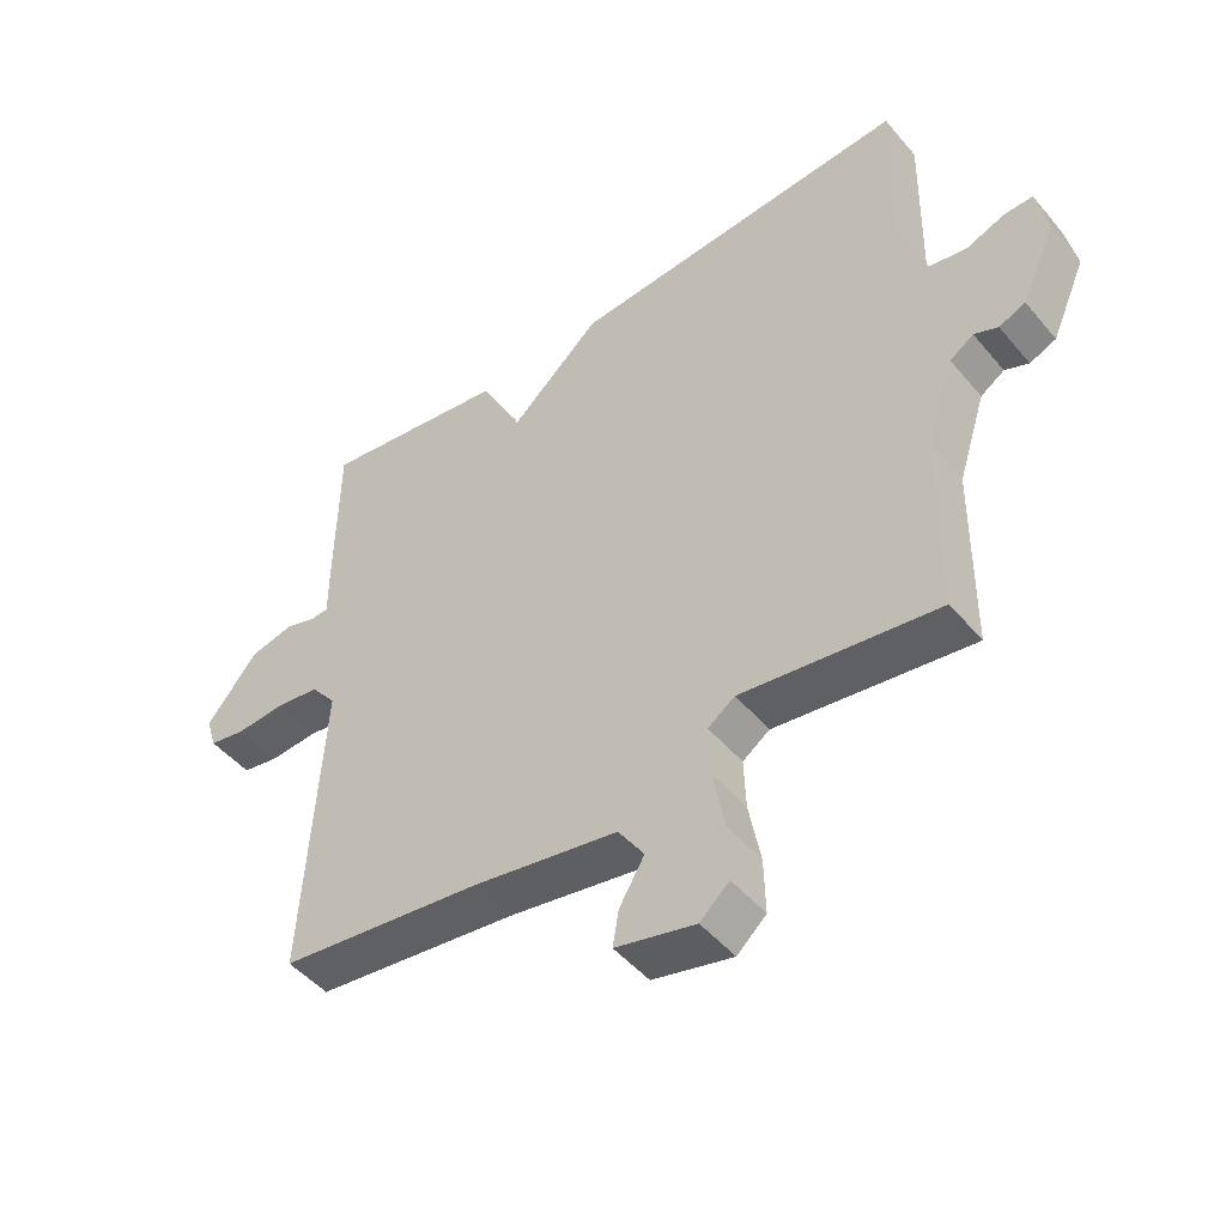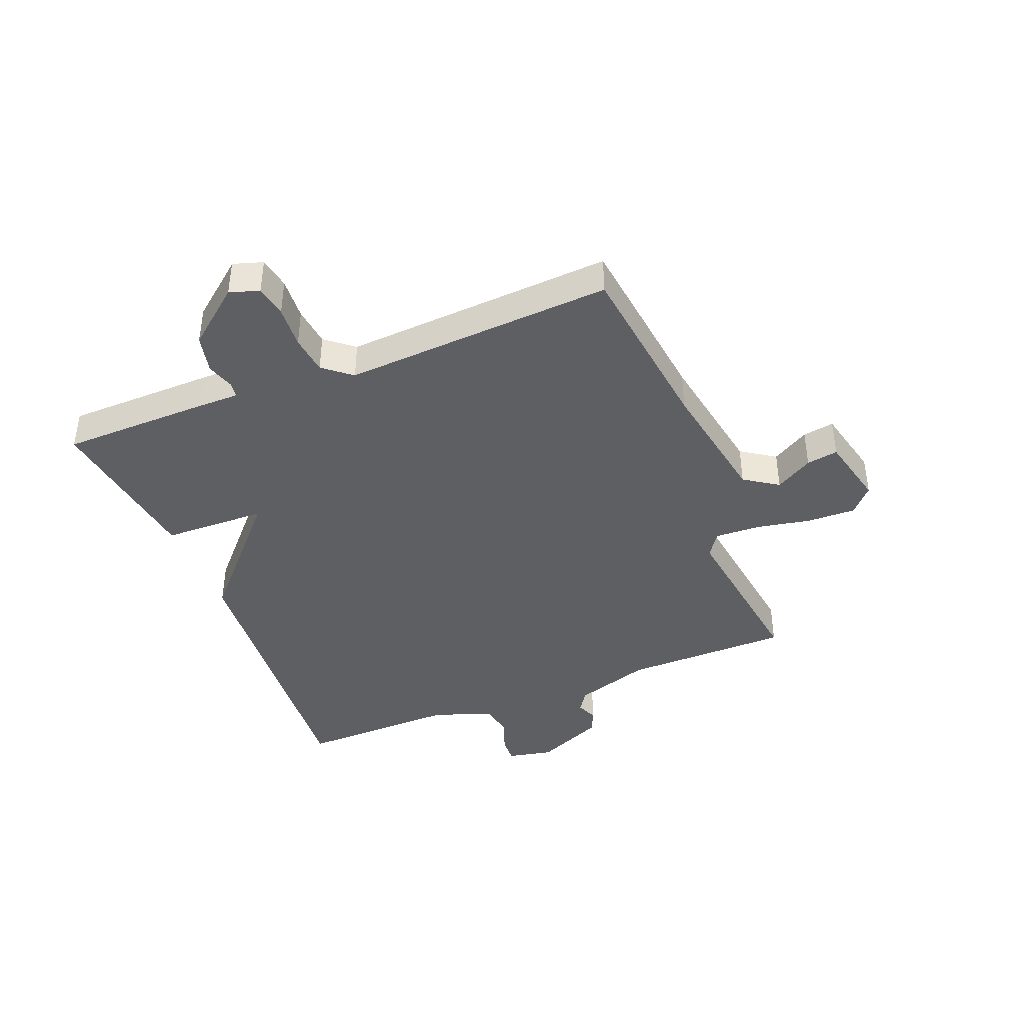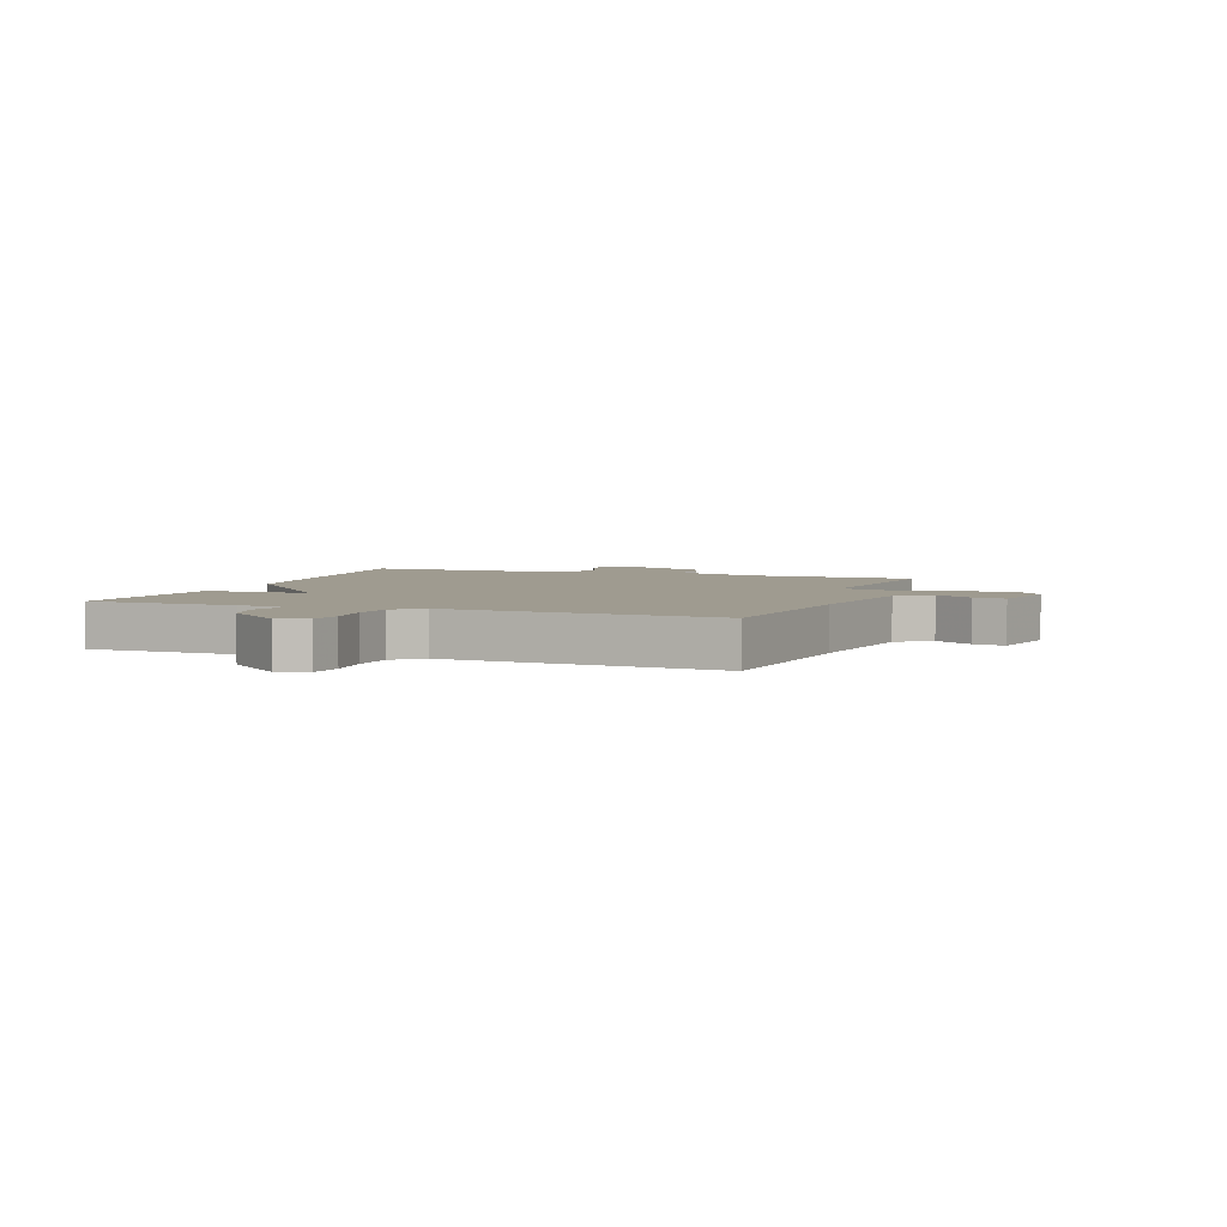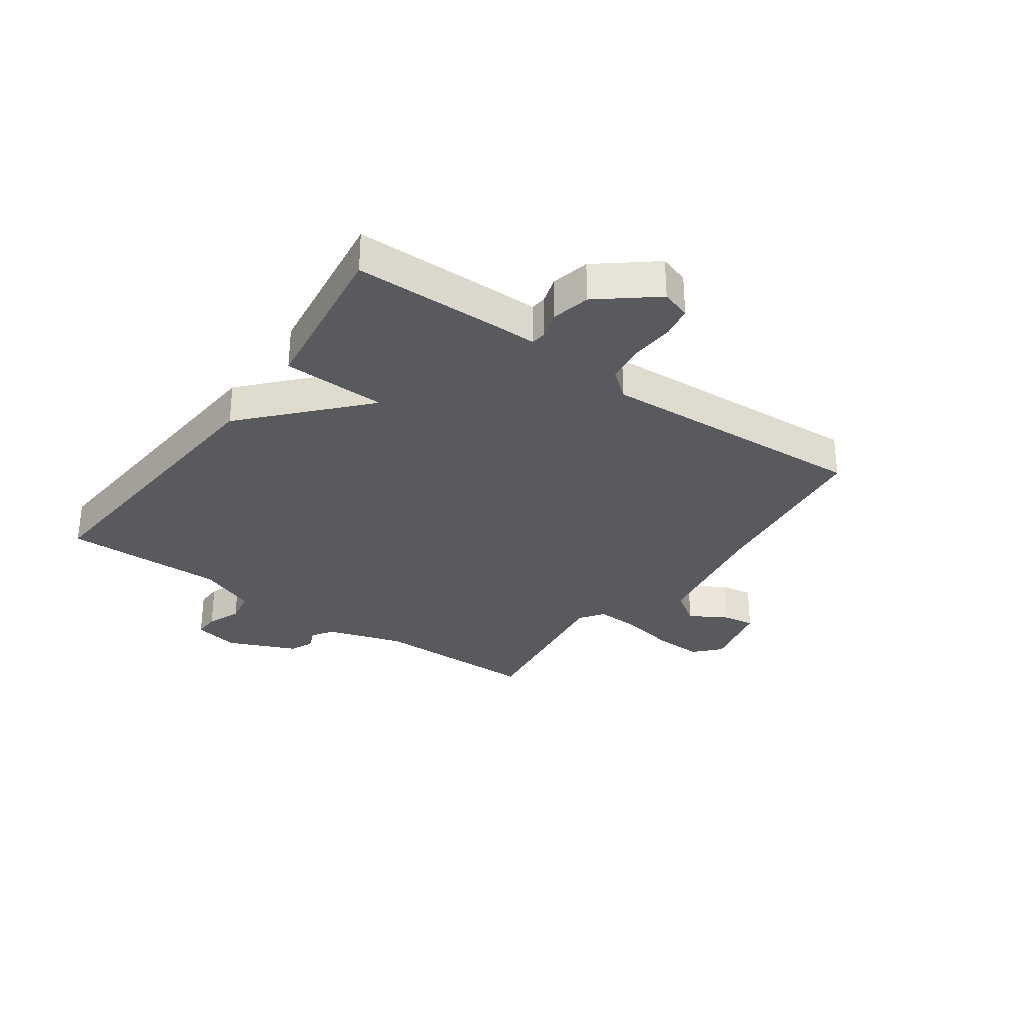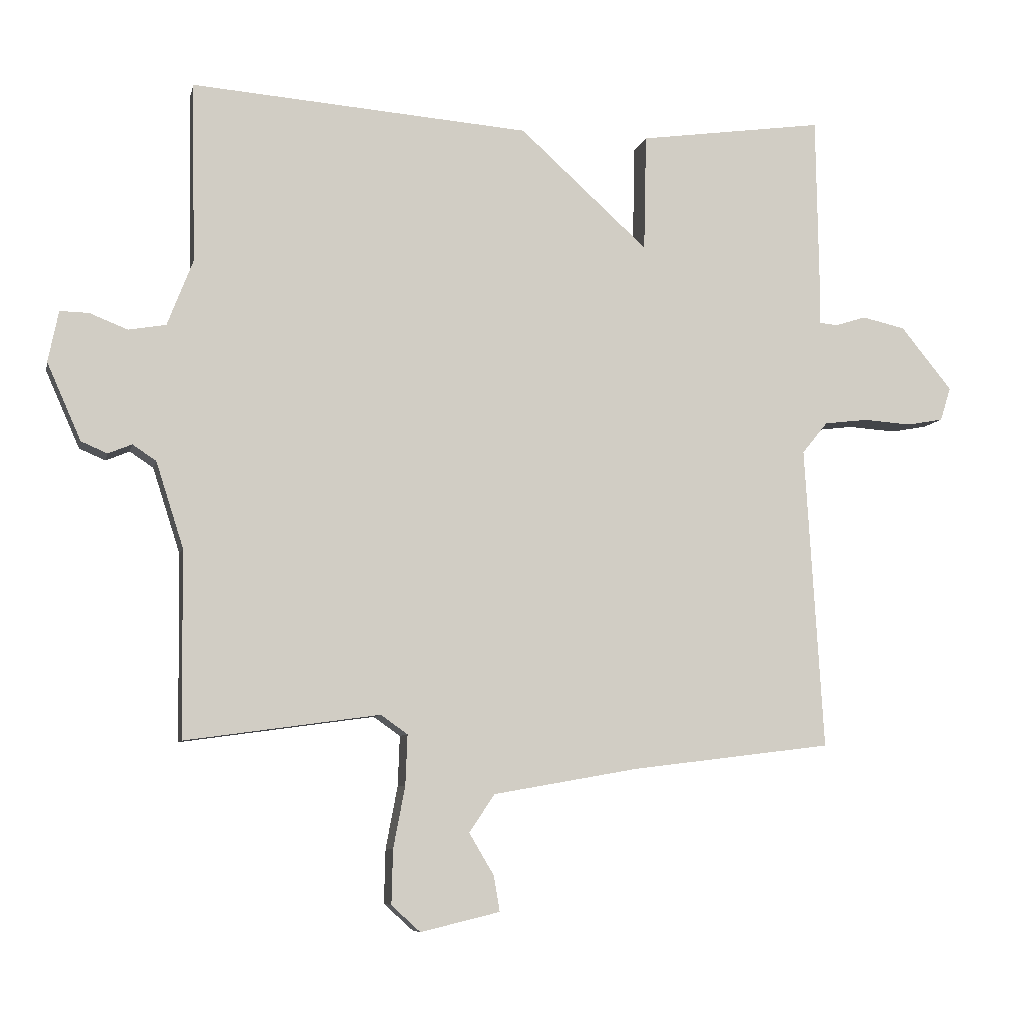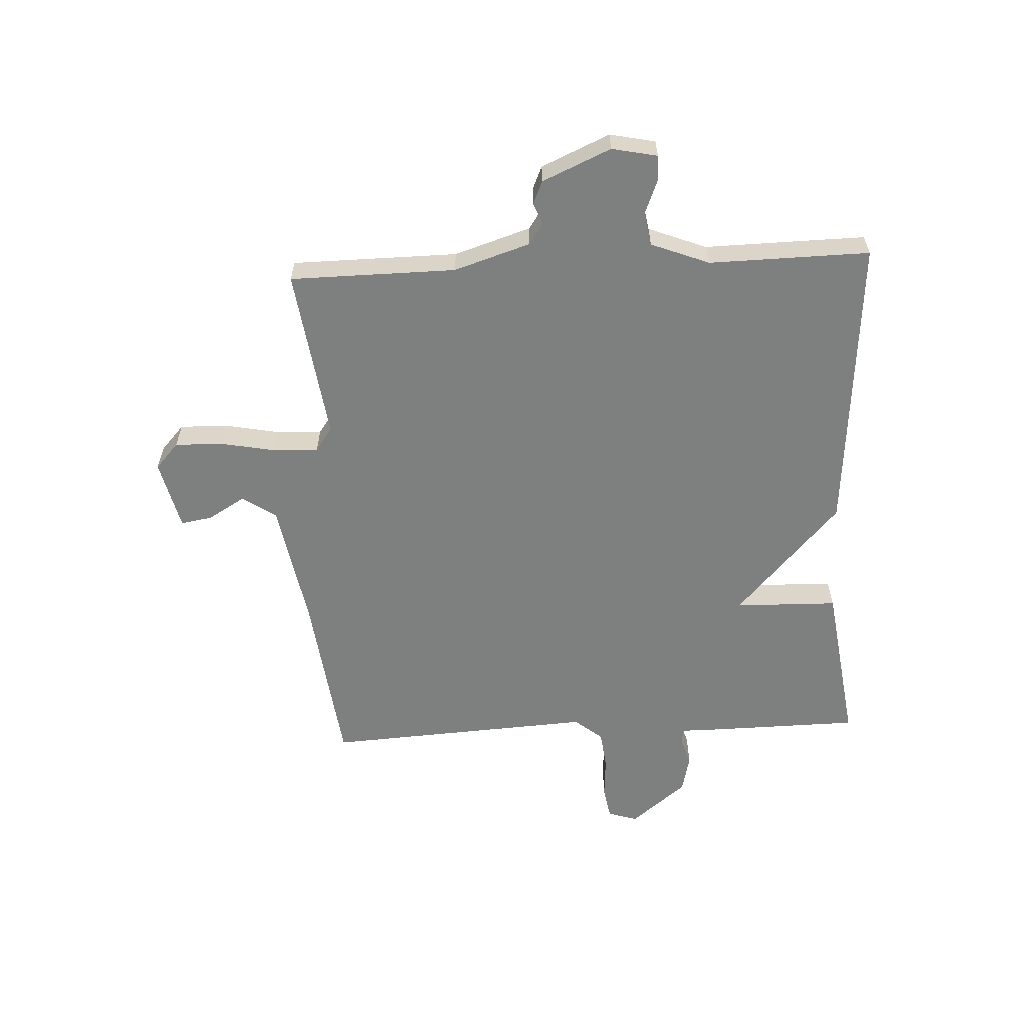
<metadata>
{"format":"obj","ext":"obj","renderer":"f3d","projection":"perspective","resolution":1024,"background":"white","views":[{"elev":-47.8,"azim":-142.1,"up":"+Z"},{"elev":-41.3,"azim":111.7,"up":"+Y"},{"elev":4.0,"azim":110.0,"up":"+Y"},{"elev":-31.1,"azim":54.4,"up":"+Y"},{"elev":-7.5,"azim":-12.2,"up":"+Z"},{"elev":-59.6,"azim":-87.2,"up":"+Y"}]}
</metadata>
<code>
v 0.5 0.07 -0.5
v 0.193 0.07 -0.538
v -0.028 0.07 -0.577
v -0.067 0.07 -0.635
v -0.029 0.07 -0.699
v -0.02 0.07 -0.753
v -0.141 0.07 -0.782
v -0.185 0.07 -0.742
v -0.183 0.07 -0.659
v -0.165 0.07 -0.565
v -0.162 0.07 -0.488
v -0.203 0.07 -0.459
v -0.5 0.07 -0.5
v -0.503 0.07 -0.215
v -0.545 0.07 -0.084
v -0.581 0.07 -0.06
v -0.617 0.07 -0.075
v -0.657 0.07 -0.058
v -0.709 0.07 0.06
v -0.693 0.07 0.138
v -0.649 0.07 0.137
v -0.591 0.07 0.114
v -0.534 0.07 0.124
v -0.495 0.07 0.224
v -0.5 0.07 0.5
v 0.017 0.07 0.46
v 0.213 0.07 0.282
v 0.217 0.07 0.46
v 0.5 0.07 0.5
v 0.504 0.07 0.246
v 0.504 0.07 0.174
v 0.531 0.07 0.171
v 0.578 0.07 0.186
v 0.644 0.07 0.171
v 0.722 0.07 0.075
v 0.706 0.07 0.024
v 0.651 0.07 0.014
v 0.578 0.07 0.019
v 0.511 0.07 0.011
v 0.472 0.07 -0.037
v 0.5 0 -0.5
v 0.193 0 -0.538
v -0.028 0 -0.577
v -0.067 0 -0.635
v -0.029 0 -0.699
v -0.02 0 -0.753
v -0.141 0 -0.782
v -0.185 0 -0.742
v -0.183 0 -0.659
v -0.165 0 -0.565
v -0.162 0 -0.488
v -0.203 0 -0.459
v -0.5 0 -0.5
v -0.503 0 -0.215
v -0.545 0 -0.084
v -0.581 0 -0.06
v -0.617 0 -0.075
v -0.657 0 -0.058
v -0.709 0 0.06
v -0.693 0 0.138
v -0.649 0 0.137
v -0.591 0 0.114
v -0.534 0 0.124
v -0.495 0 0.224
v -0.5 0 0.5
v 0.017 0 0.46
v 0.213 0 0.282
v 0.217 0 0.46
v 0.5 0 0.5
v 0.504 0 0.246
v 0.504 0 0.174
v 0.531 0 0.171
v 0.578 0 0.186
v 0.644 0 0.171
v 0.722 0 0.075
v 0.706 0 0.024
v 0.651 0 0.014
v 0.578 0 0.019
v 0.511 0 0.011
v 0.472 0 -0.037
f 36 37 38
f 35 36 38
f 34 35 38
f 33 34 38
f 32 33 38
f 31 32 38 39
f 29 30 31
f 28 29 31
f 27 28 31
f 27 31 39 40
f 40 1 2
f 27 40 2
f 26 27 2
f 25 26 2
f 24 25 2
f 20 21 22
f 19 20 22
f 18 19 22
f 17 18 22
f 16 17 22
f 15 16 22 23
f 24 2 3
f 23 24 3
f 15 23 3
f 14 15 3
f 8 9 10
f 7 8 10
f 6 7 10
f 5 6 10
f 4 5 10
f 4 10 11
f 3 4 11
f 14 3 11 12
f 12 13 14
f 78 77 76
f 78 76 75
f 78 75 74
f 78 74 73
f 78 73 72
f 79 78 72 71
f 71 70 69
f 71 69 68
f 71 68 67
f 80 79 71 67
f 42 41 80
f 42 80 67
f 42 67 66
f 42 66 65
f 42 65 64
f 62 61 60
f 62 60 59
f 62 59 58
f 62 58 57
f 62 57 56
f 63 62 56 55
f 43 42 64
f 43 64 63
f 43 63 55
f 43 55 54
f 50 49 48
f 50 48 47
f 50 47 46
f 50 46 45
f 50 45 44
f 51 50 44
f 51 44 43
f 52 51 43 54
f 54 53 52
f 1 41 42 2
f 2 42 43 3
f 3 43 44 4
f 4 44 45 5
f 5 45 46 6
f 6 46 47 7
f 7 47 48 8
f 8 48 49 9
f 9 49 50 10
f 10 50 51 11
f 11 51 52 12
f 12 52 53 13
f 13 53 54 14
f 14 54 55 15
f 15 55 56 16
f 16 56 57 17
f 17 57 58 18
f 18 58 59 19
f 19 59 60 20
f 20 60 61 21
f 21 61 62 22
f 22 62 63 23
f 23 63 64 24
f 24 64 65 25
f 25 65 66 26
f 26 66 67 27
f 27 67 68 28
f 28 68 69 29
f 29 69 70 30
f 30 70 71 31
f 31 71 72 32
f 32 72 73 33
f 33 73 74 34
f 34 74 75 35
f 35 75 76 36
f 36 76 77 37
f 37 77 78 38
f 38 78 79 39
f 39 79 80 40
f 40 80 41 1

</code>
